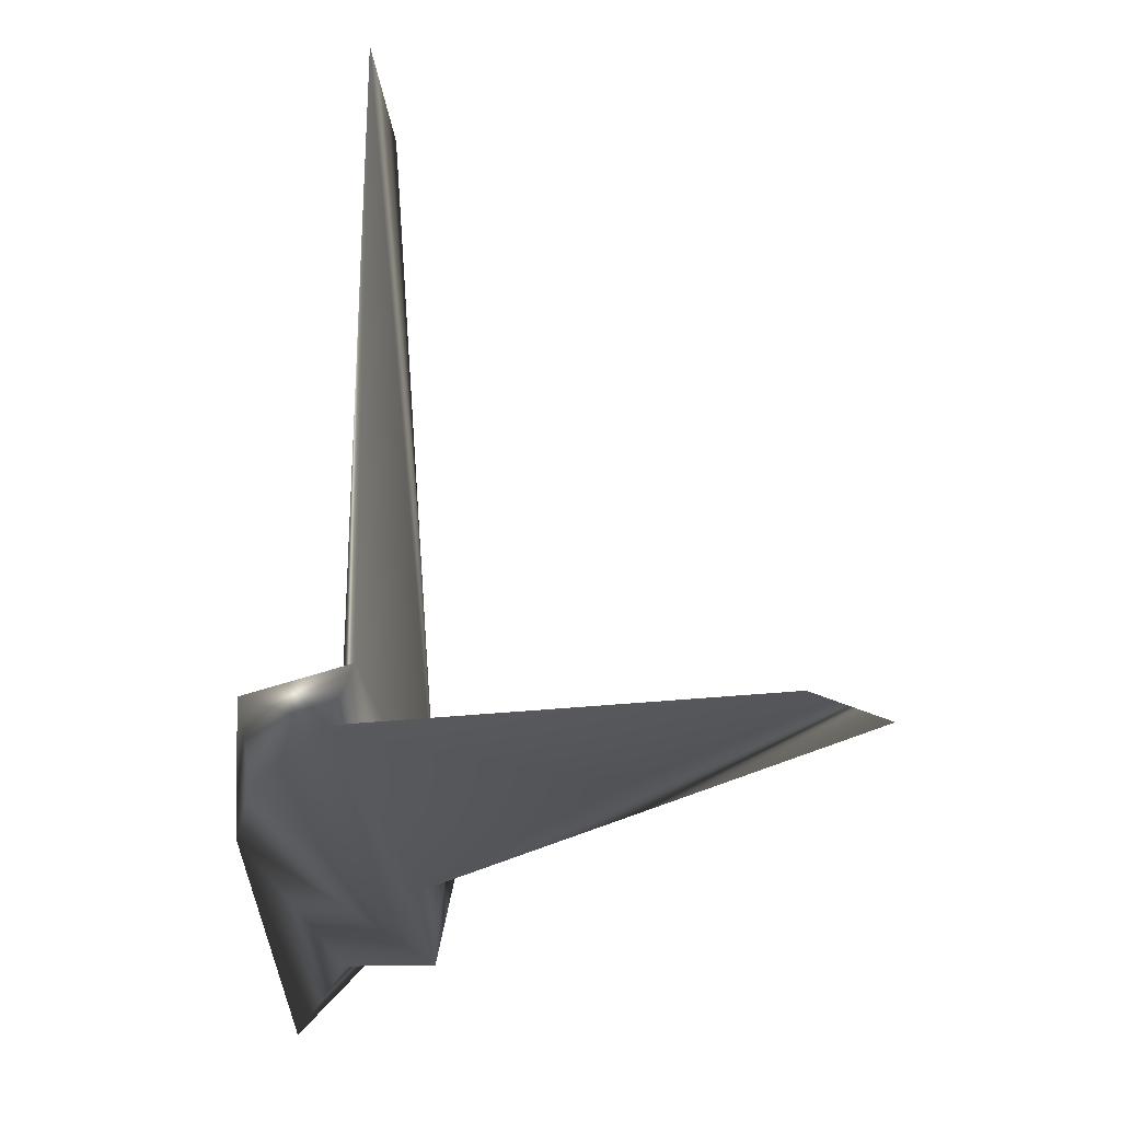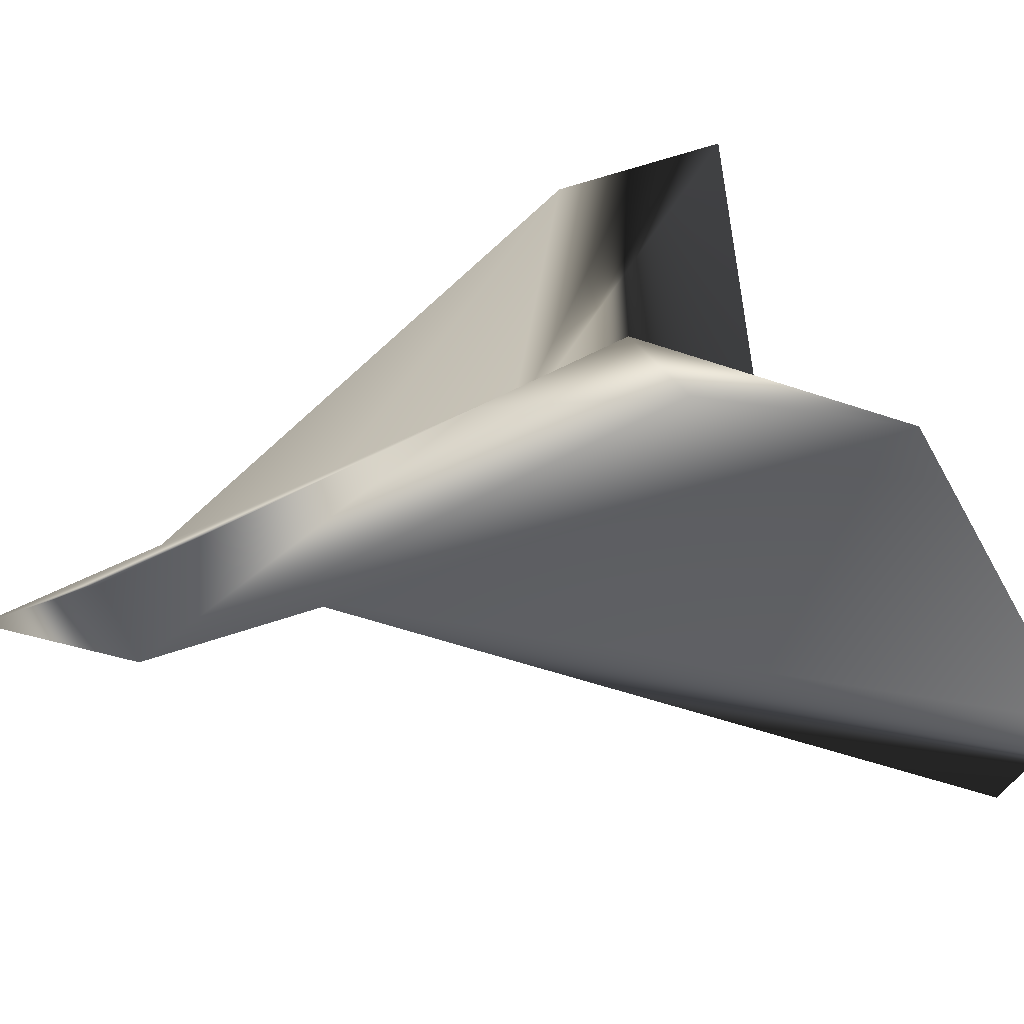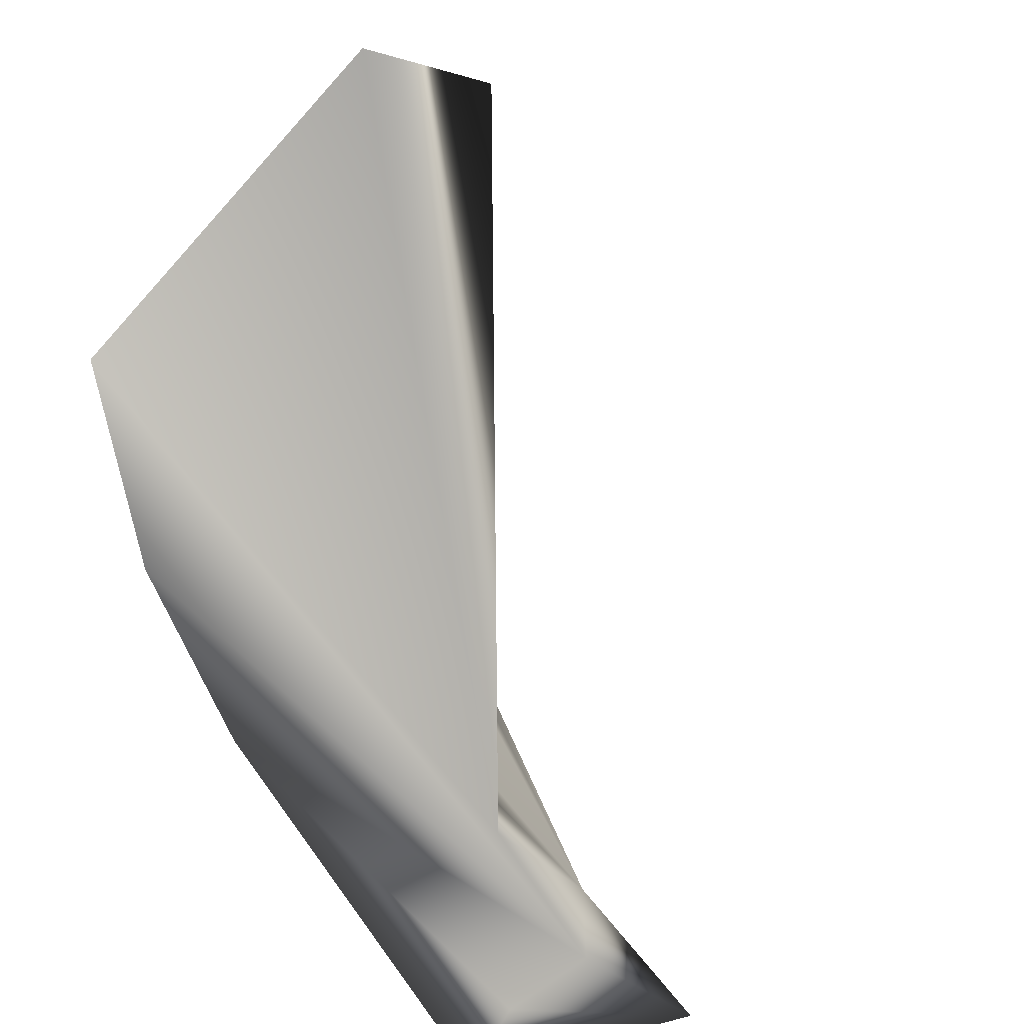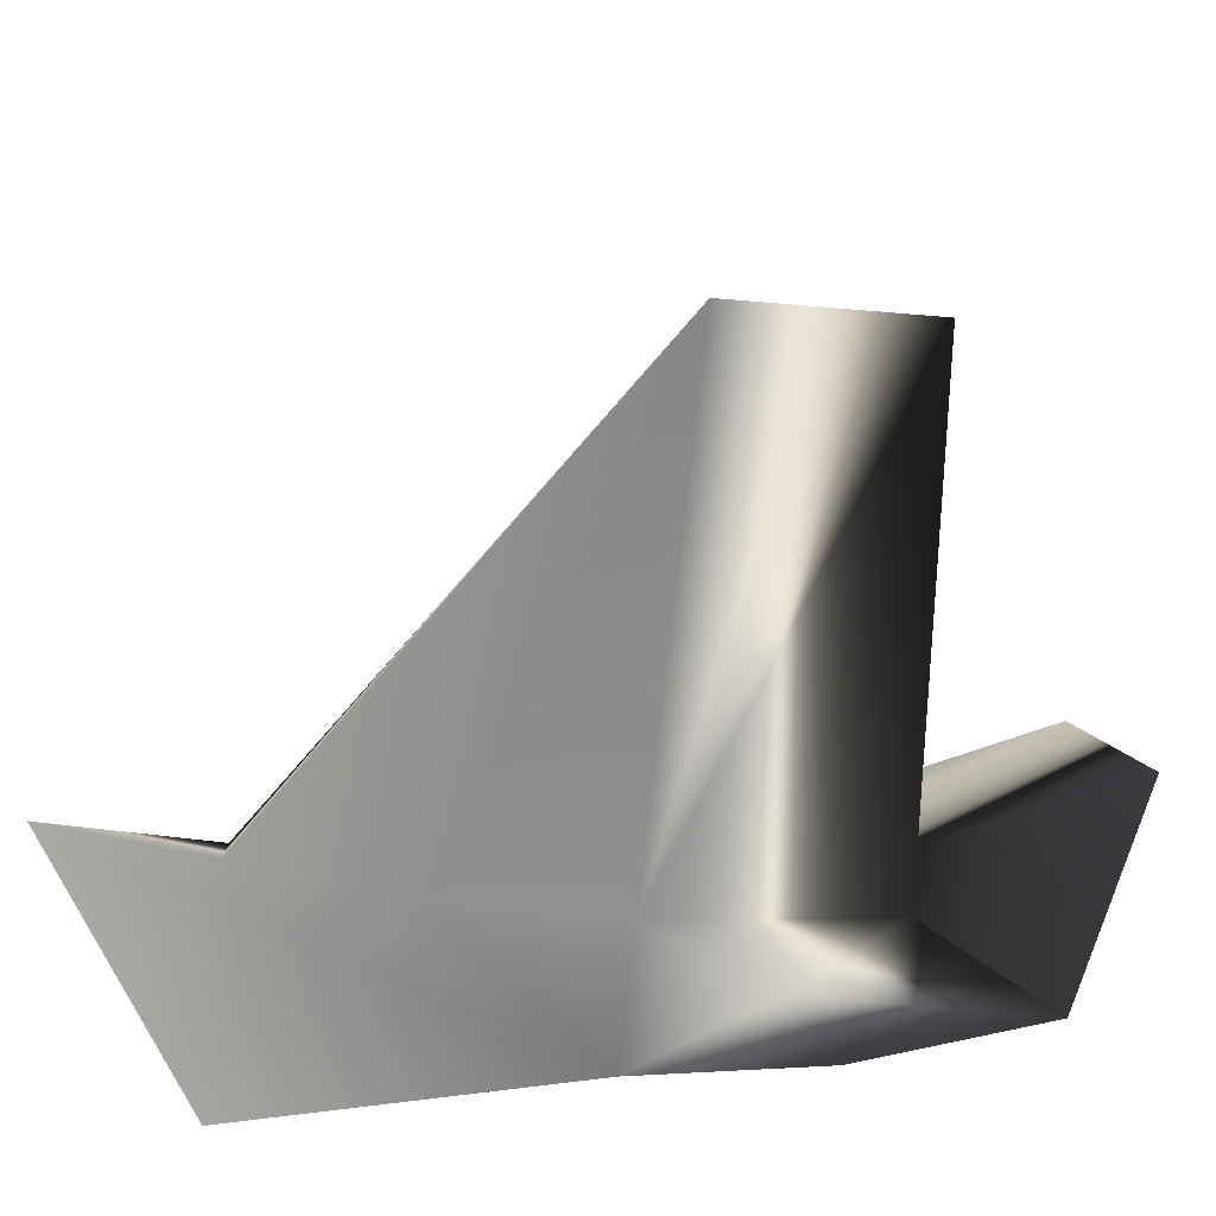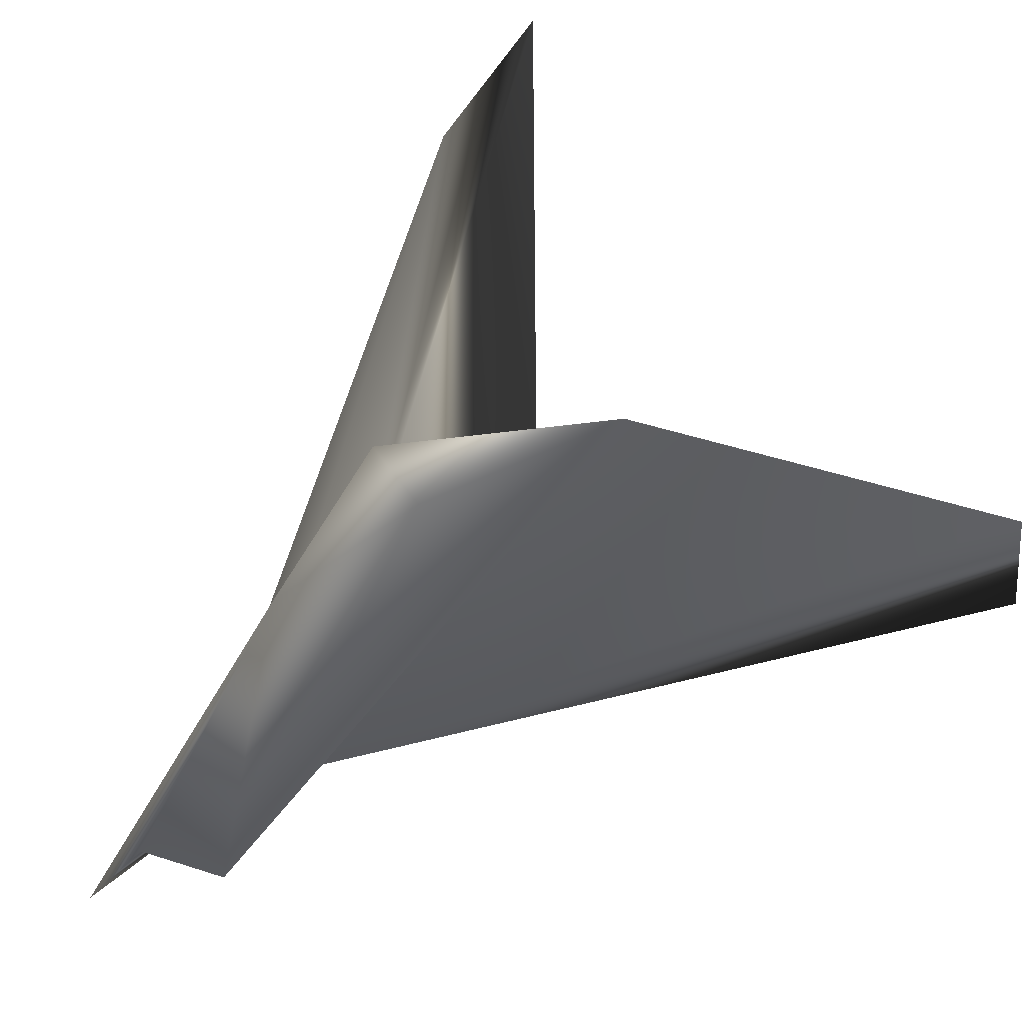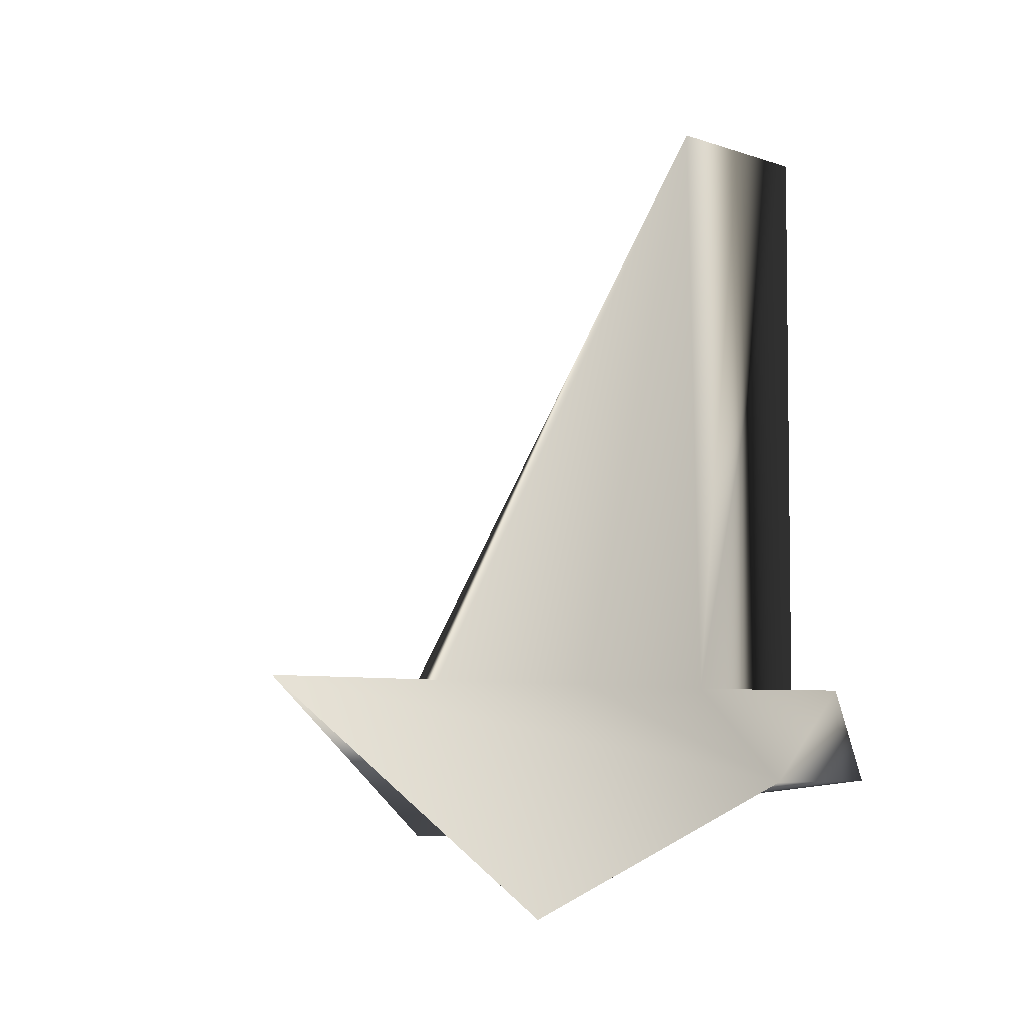
<metadata>
{"format":"obj","ext":"obj","renderer":"f3d","projection":"perspective","resolution":1024,"background":"white","views":[{"elev":-18.9,"azim":-175.8,"up":"+Y"},{"elev":-56.6,"azim":107.8,"up":"+Y"},{"elev":-70.0,"azim":-142.4,"up":"+Y"},{"elev":33.8,"azim":99.8,"up":"+Y"},{"elev":-40.6,"azim":148.7,"up":"+Y"},{"elev":-5.6,"azim":39.8,"up":"+Y"}]}
</metadata>
<code>
v 0.3034 0.1116 0.1352
v 0.2686 0.2798 0.1004
v 0.1584 0.1116 0.0482
v 0.2686 0.1348 0.2744
v 0.2686 0.1348 0.228
v 0.2686 0.1116 0.1932
v 0.2976 0.1348 0.1004
v 0.2918 0.1116 0.0888
v 0.2686 0.1116 0.0424
v 0.2686 0.1348 0.0772
v 0.2802 0.1348 0.1352
v 0.2686 0.09998 0.228
v 0.2686 0.1174 0.1468
v 0.2802 0.1348 0.1816
v 0.3034 0.08258 0.228
v 0.2918 0.09998 0.228
v 0.1758 0.1116 0.025
v 0.2686 0.2798 0.0772
v 0.2686 0.2798 0.1236
v 0.2744 0.1348 0.228
f 4 1 15
f 1 16 15
f 4 20 1
f 4 5 20
f 15 16 4
f 16 12 4
f 20 14 1
f 14 11 1
f 11 7 1
f 2 19 5
f 18 2 5
f 11 14 19
f 18 10 11
f 3 13 6
f 17 9 13
f 13 10 5
f 8 9 12
f 6 9 17
f 13 9 10
f 5 12 6
f 12 16 1
f 10 18 5
f 12 5 4
f 19 20 5
f 19 14 20
f 2 11 19
f 2 18 11
f 3 17 13
f 17 3 6
f 6 13 5
f 9 6 12
f 1 8 12
f 10 7 11
f 9 7 10
f 8 7 9
f 7 8 1

</code>
